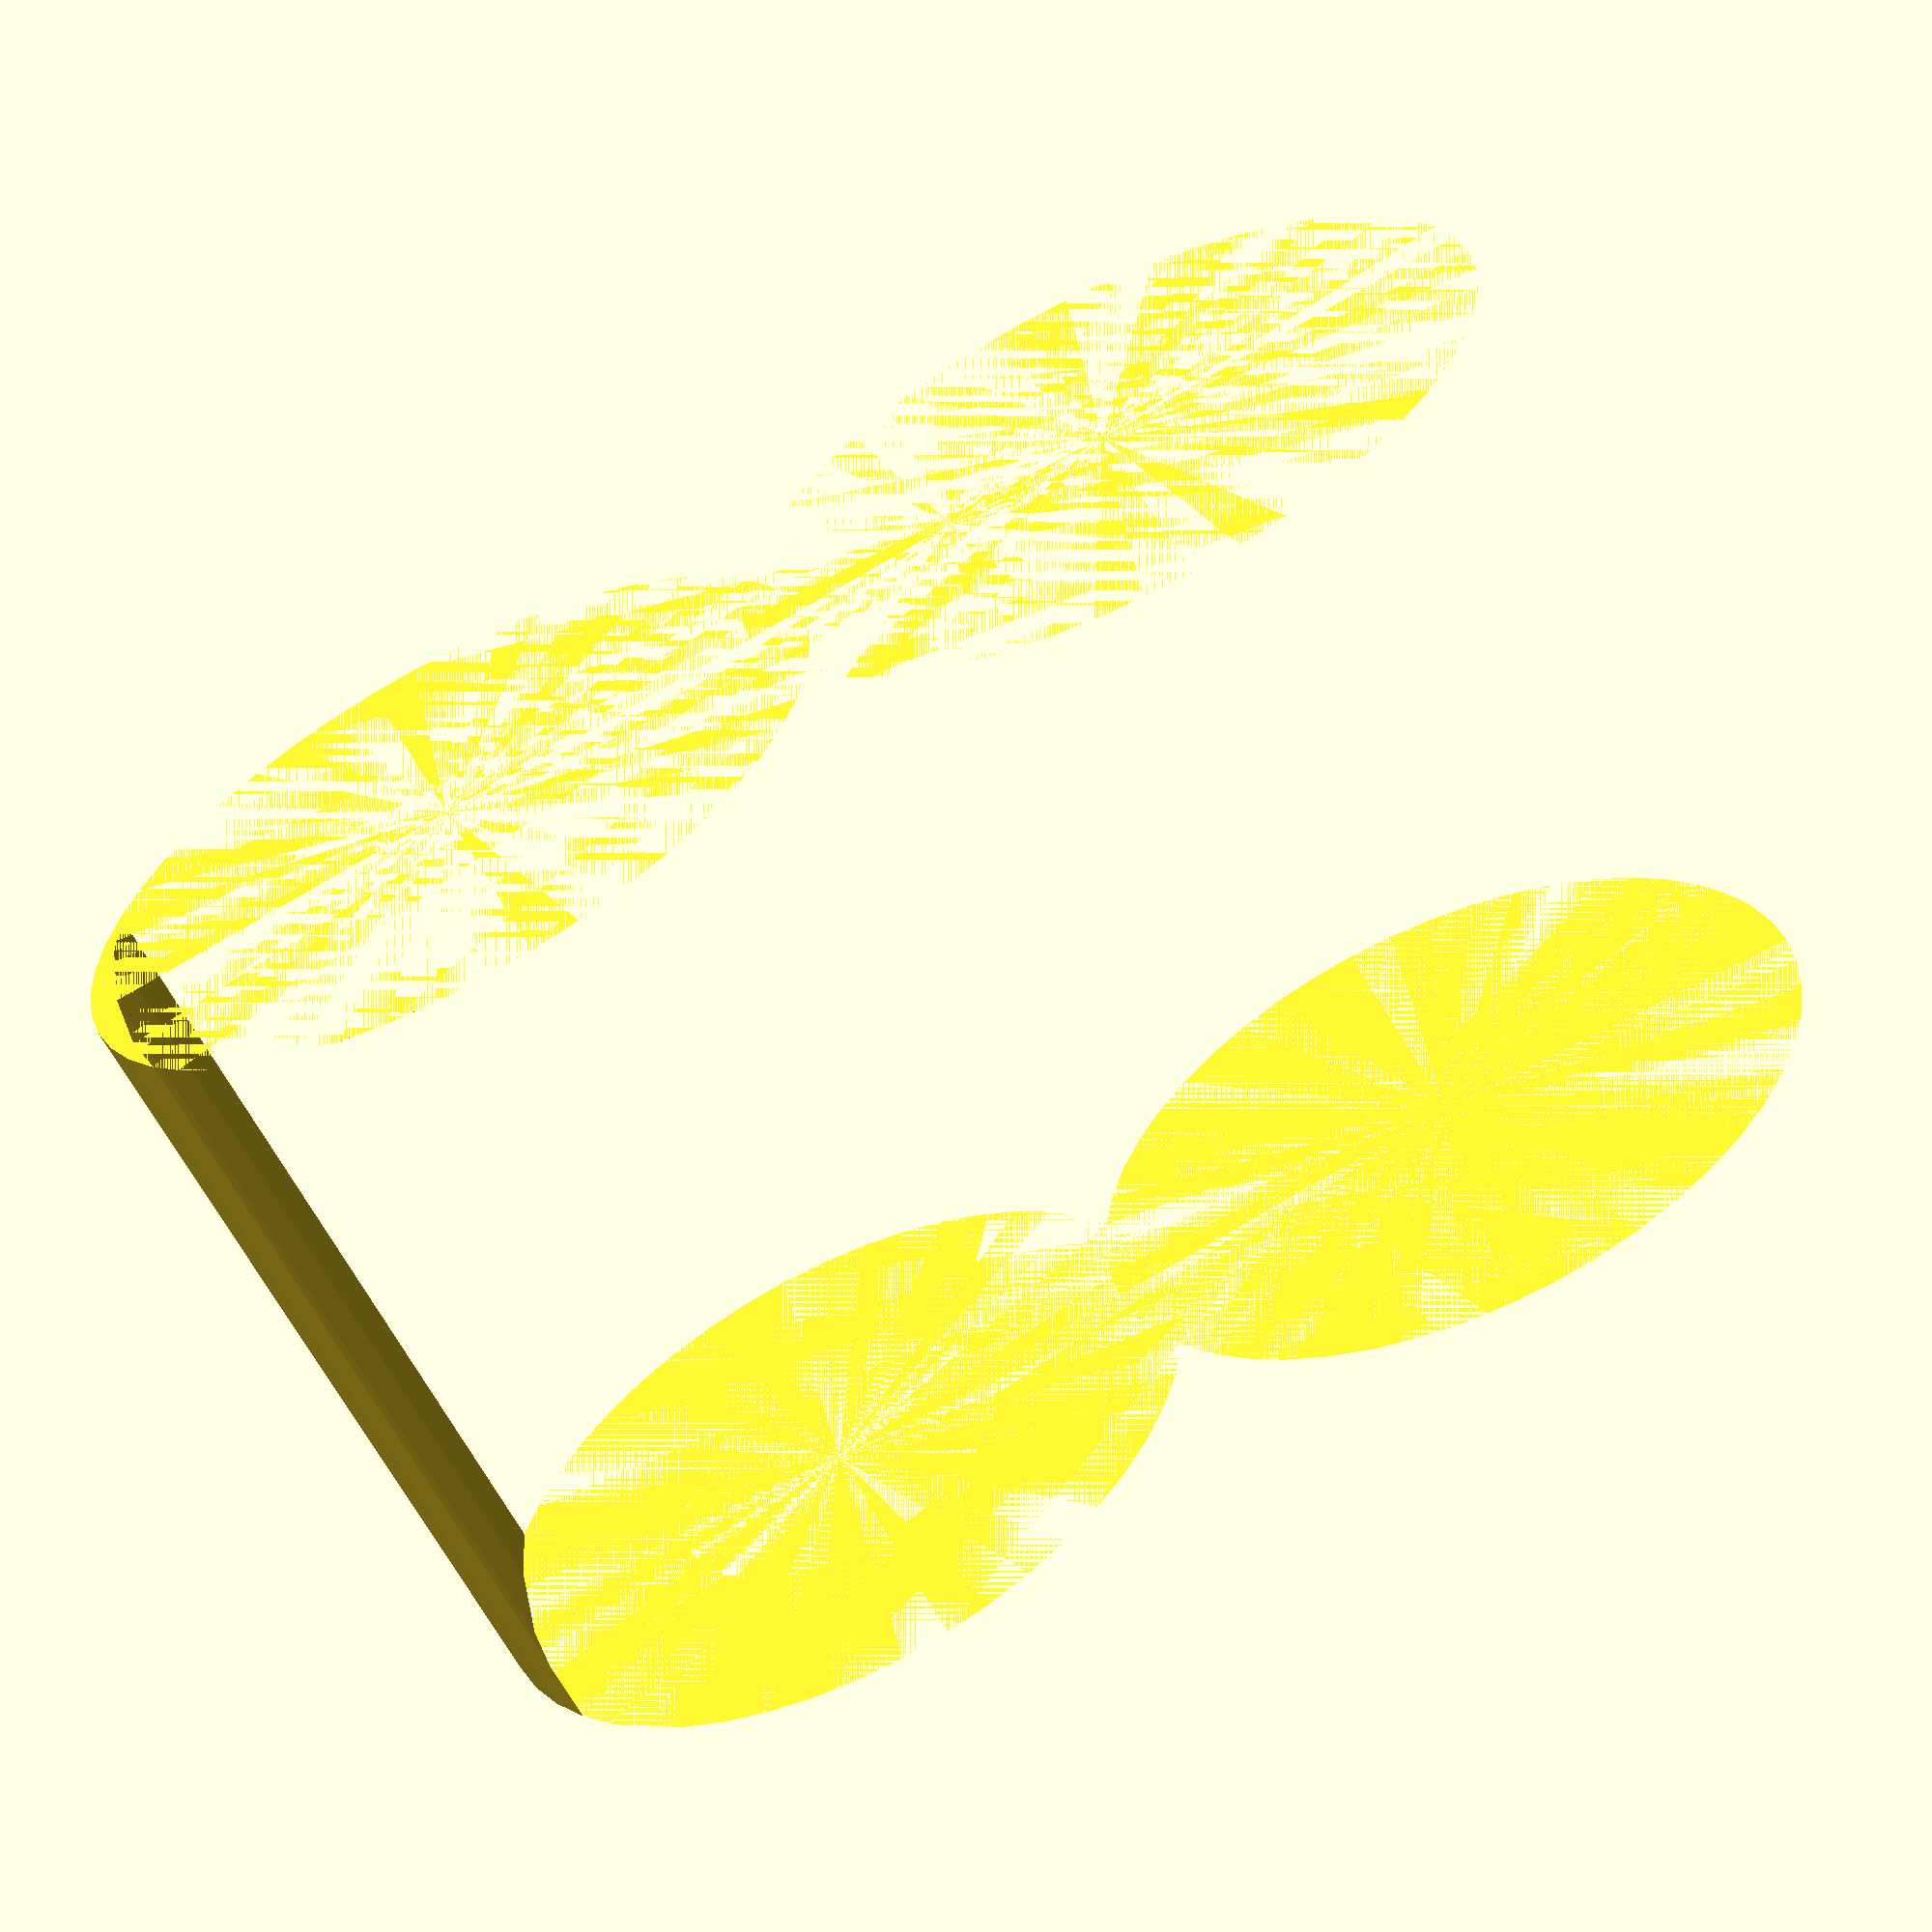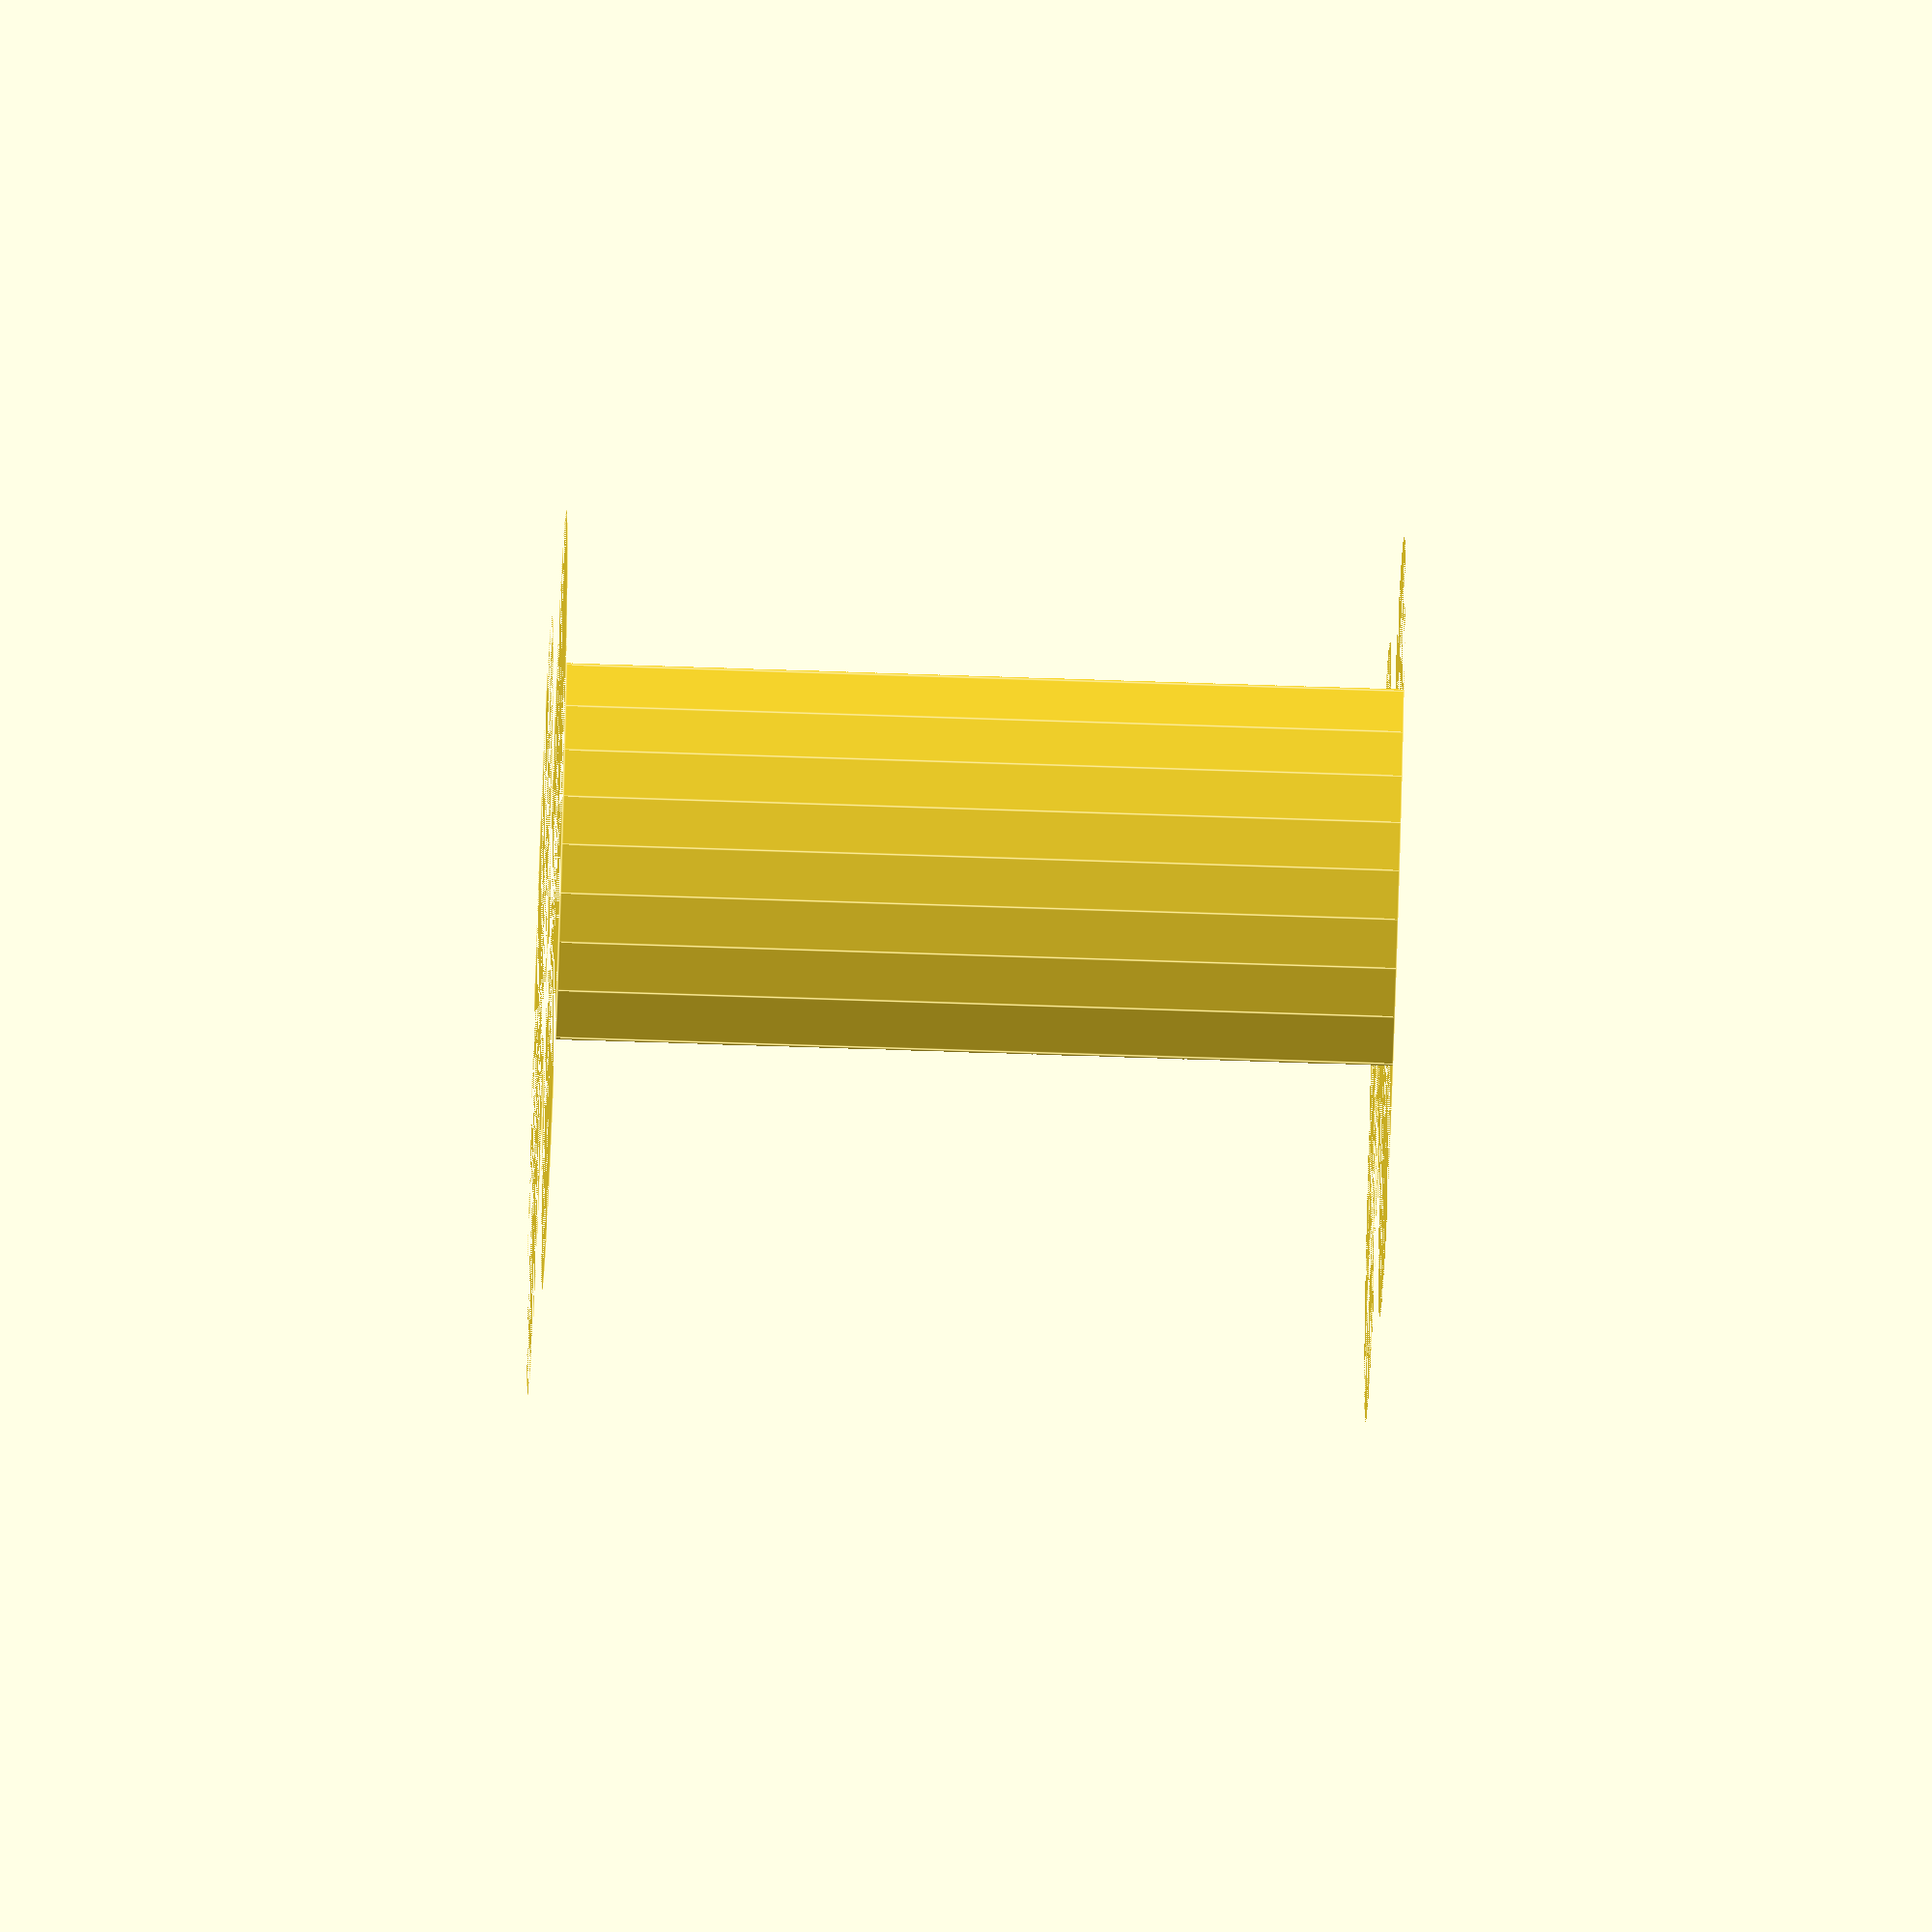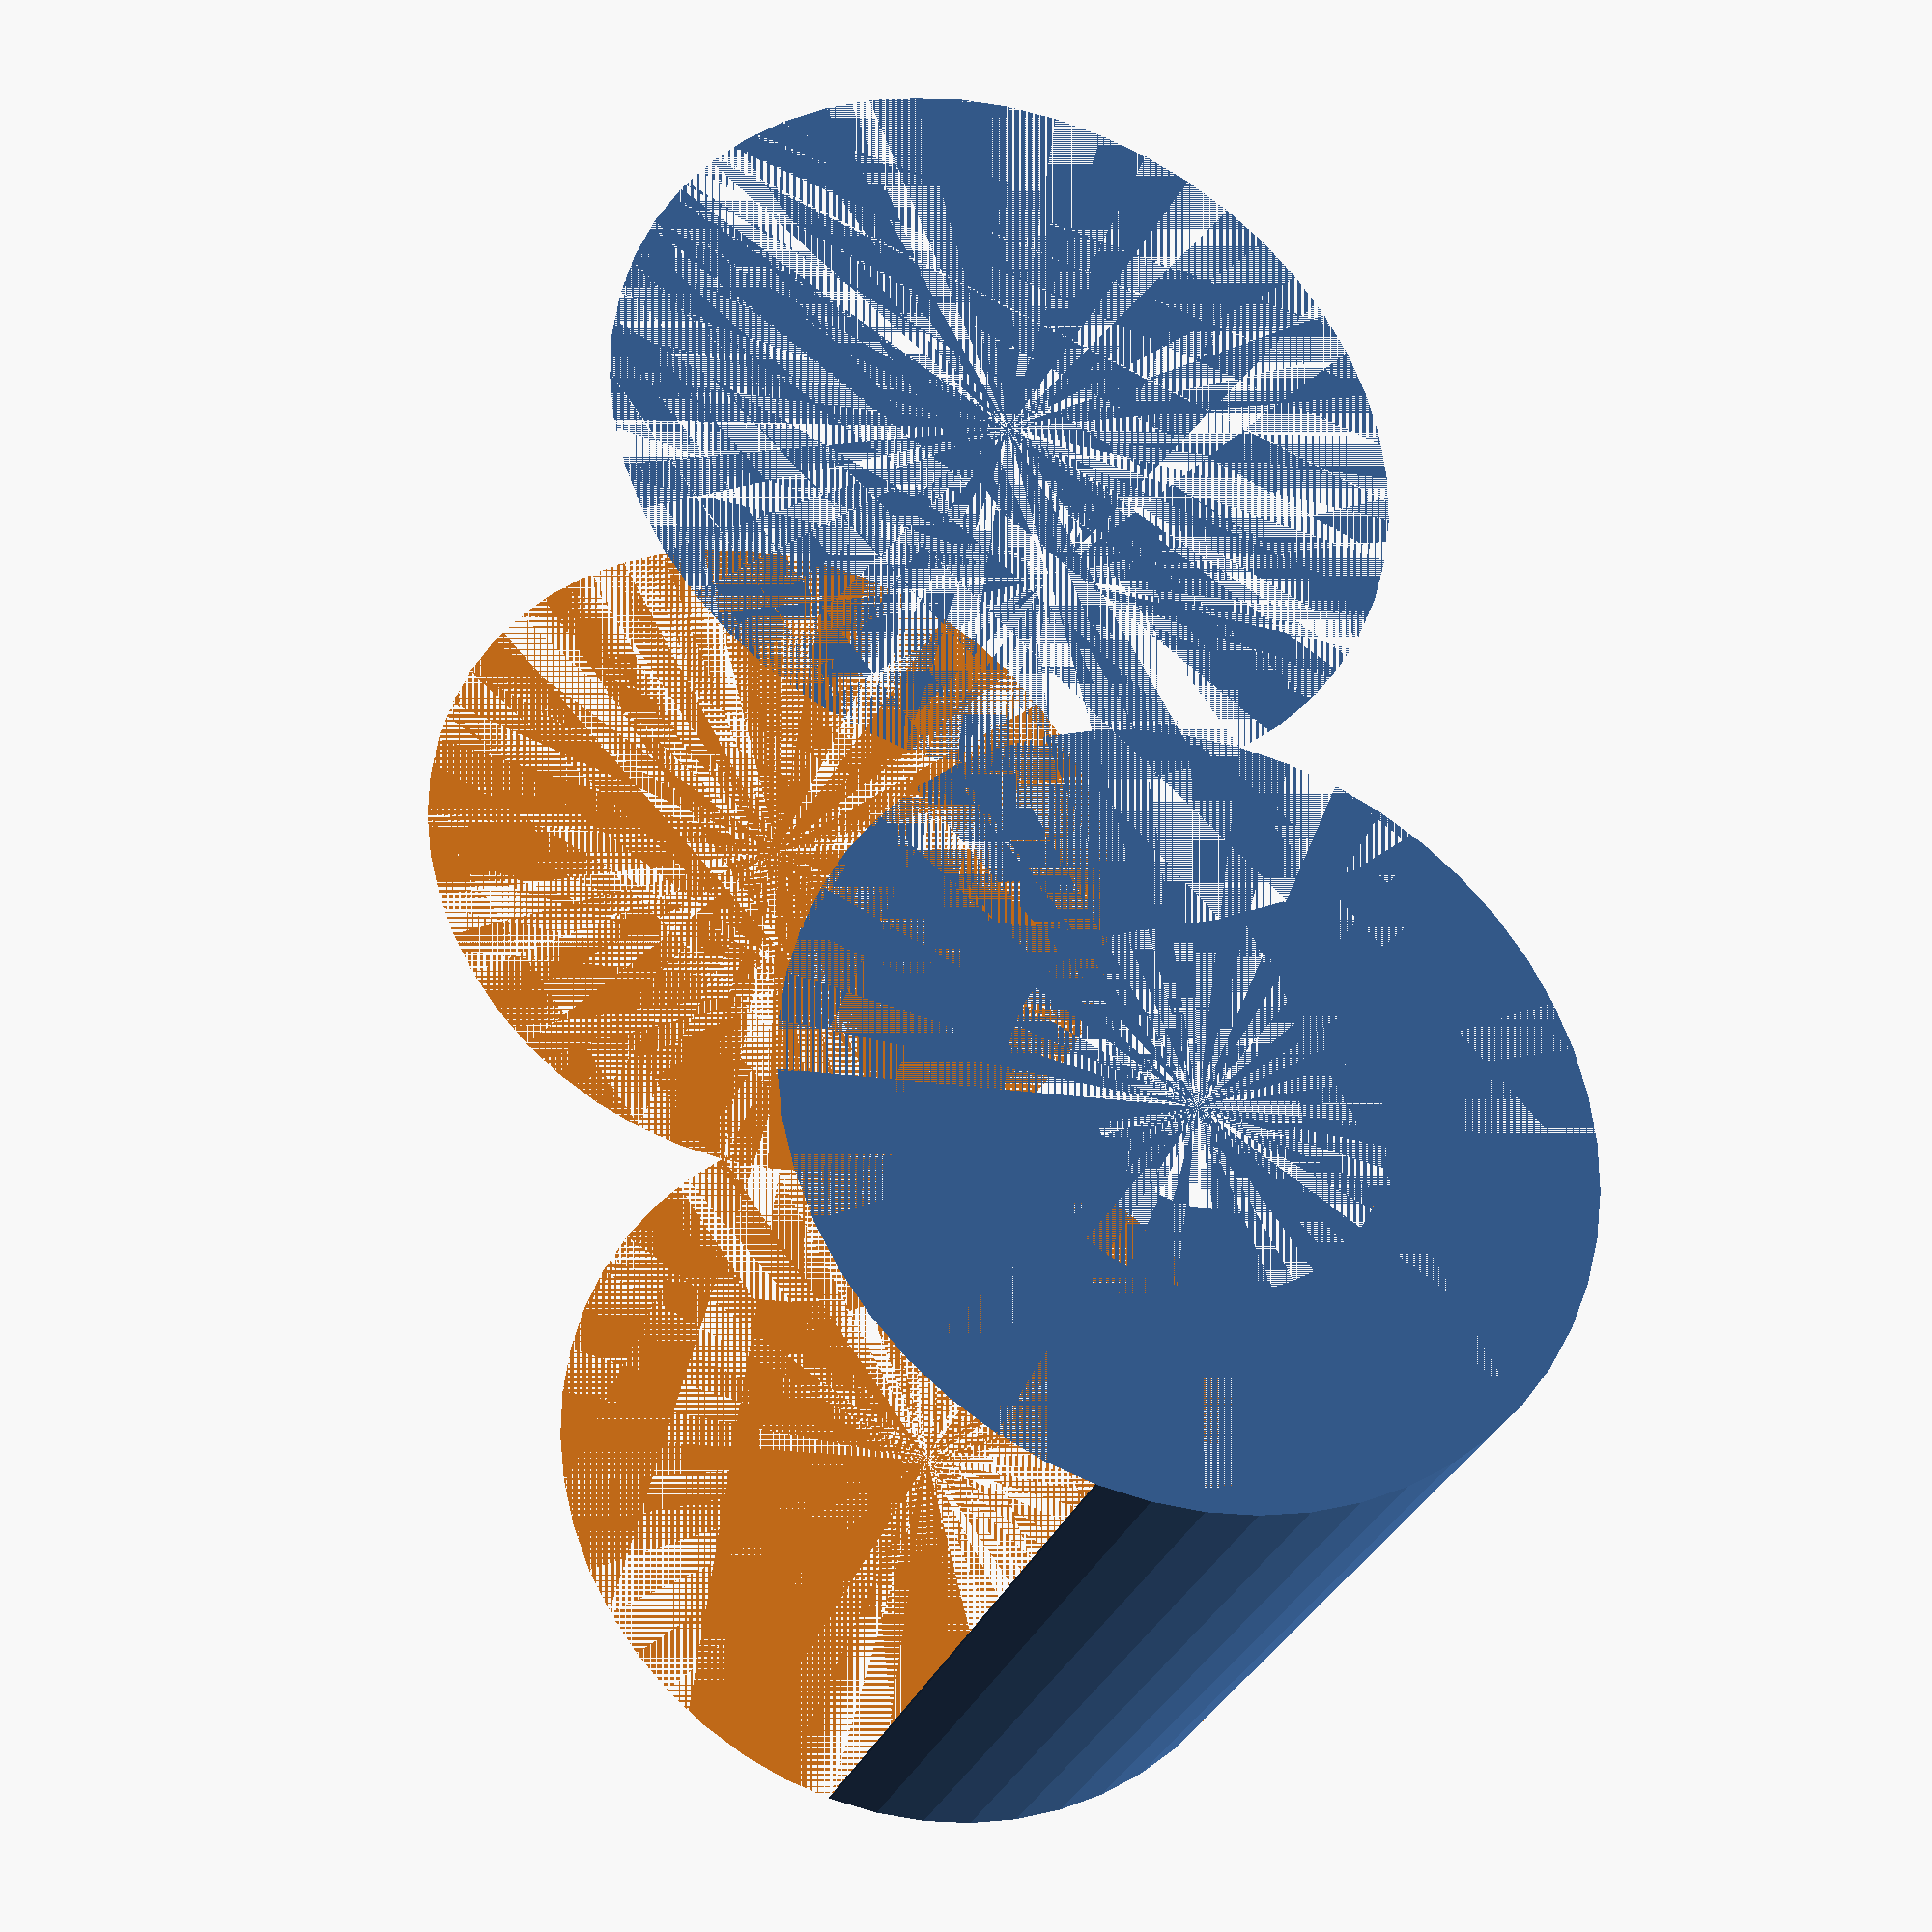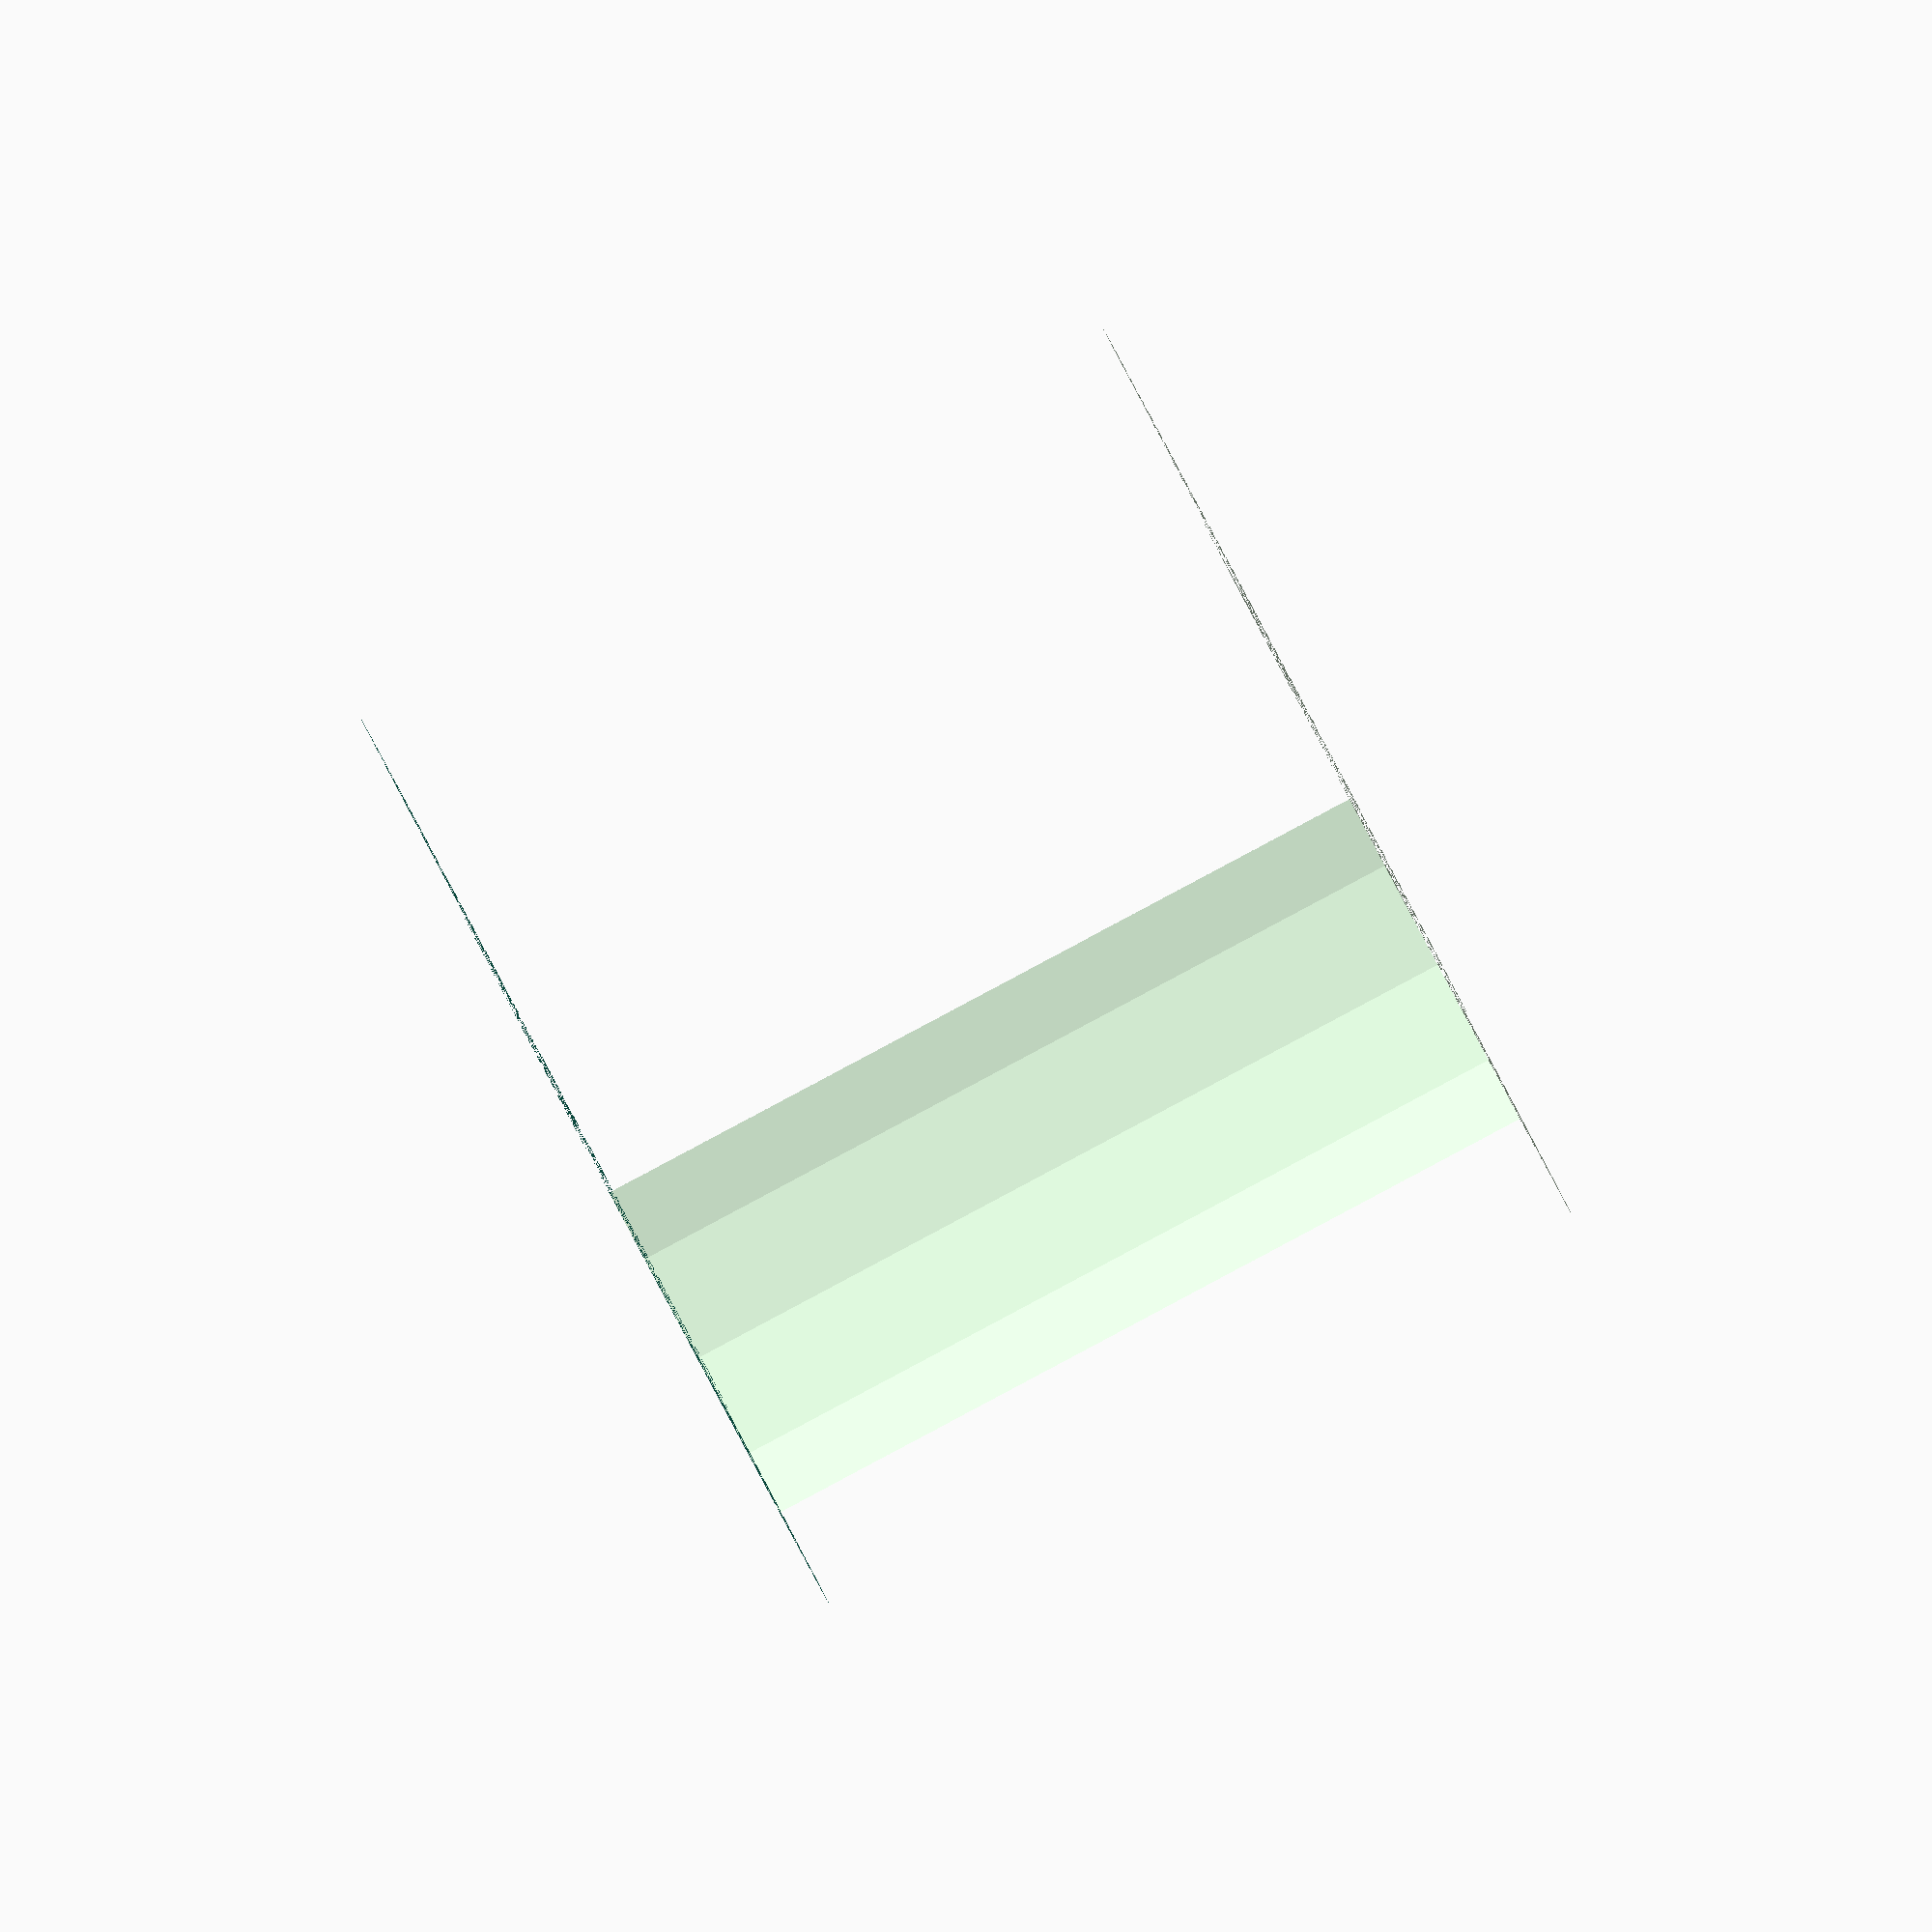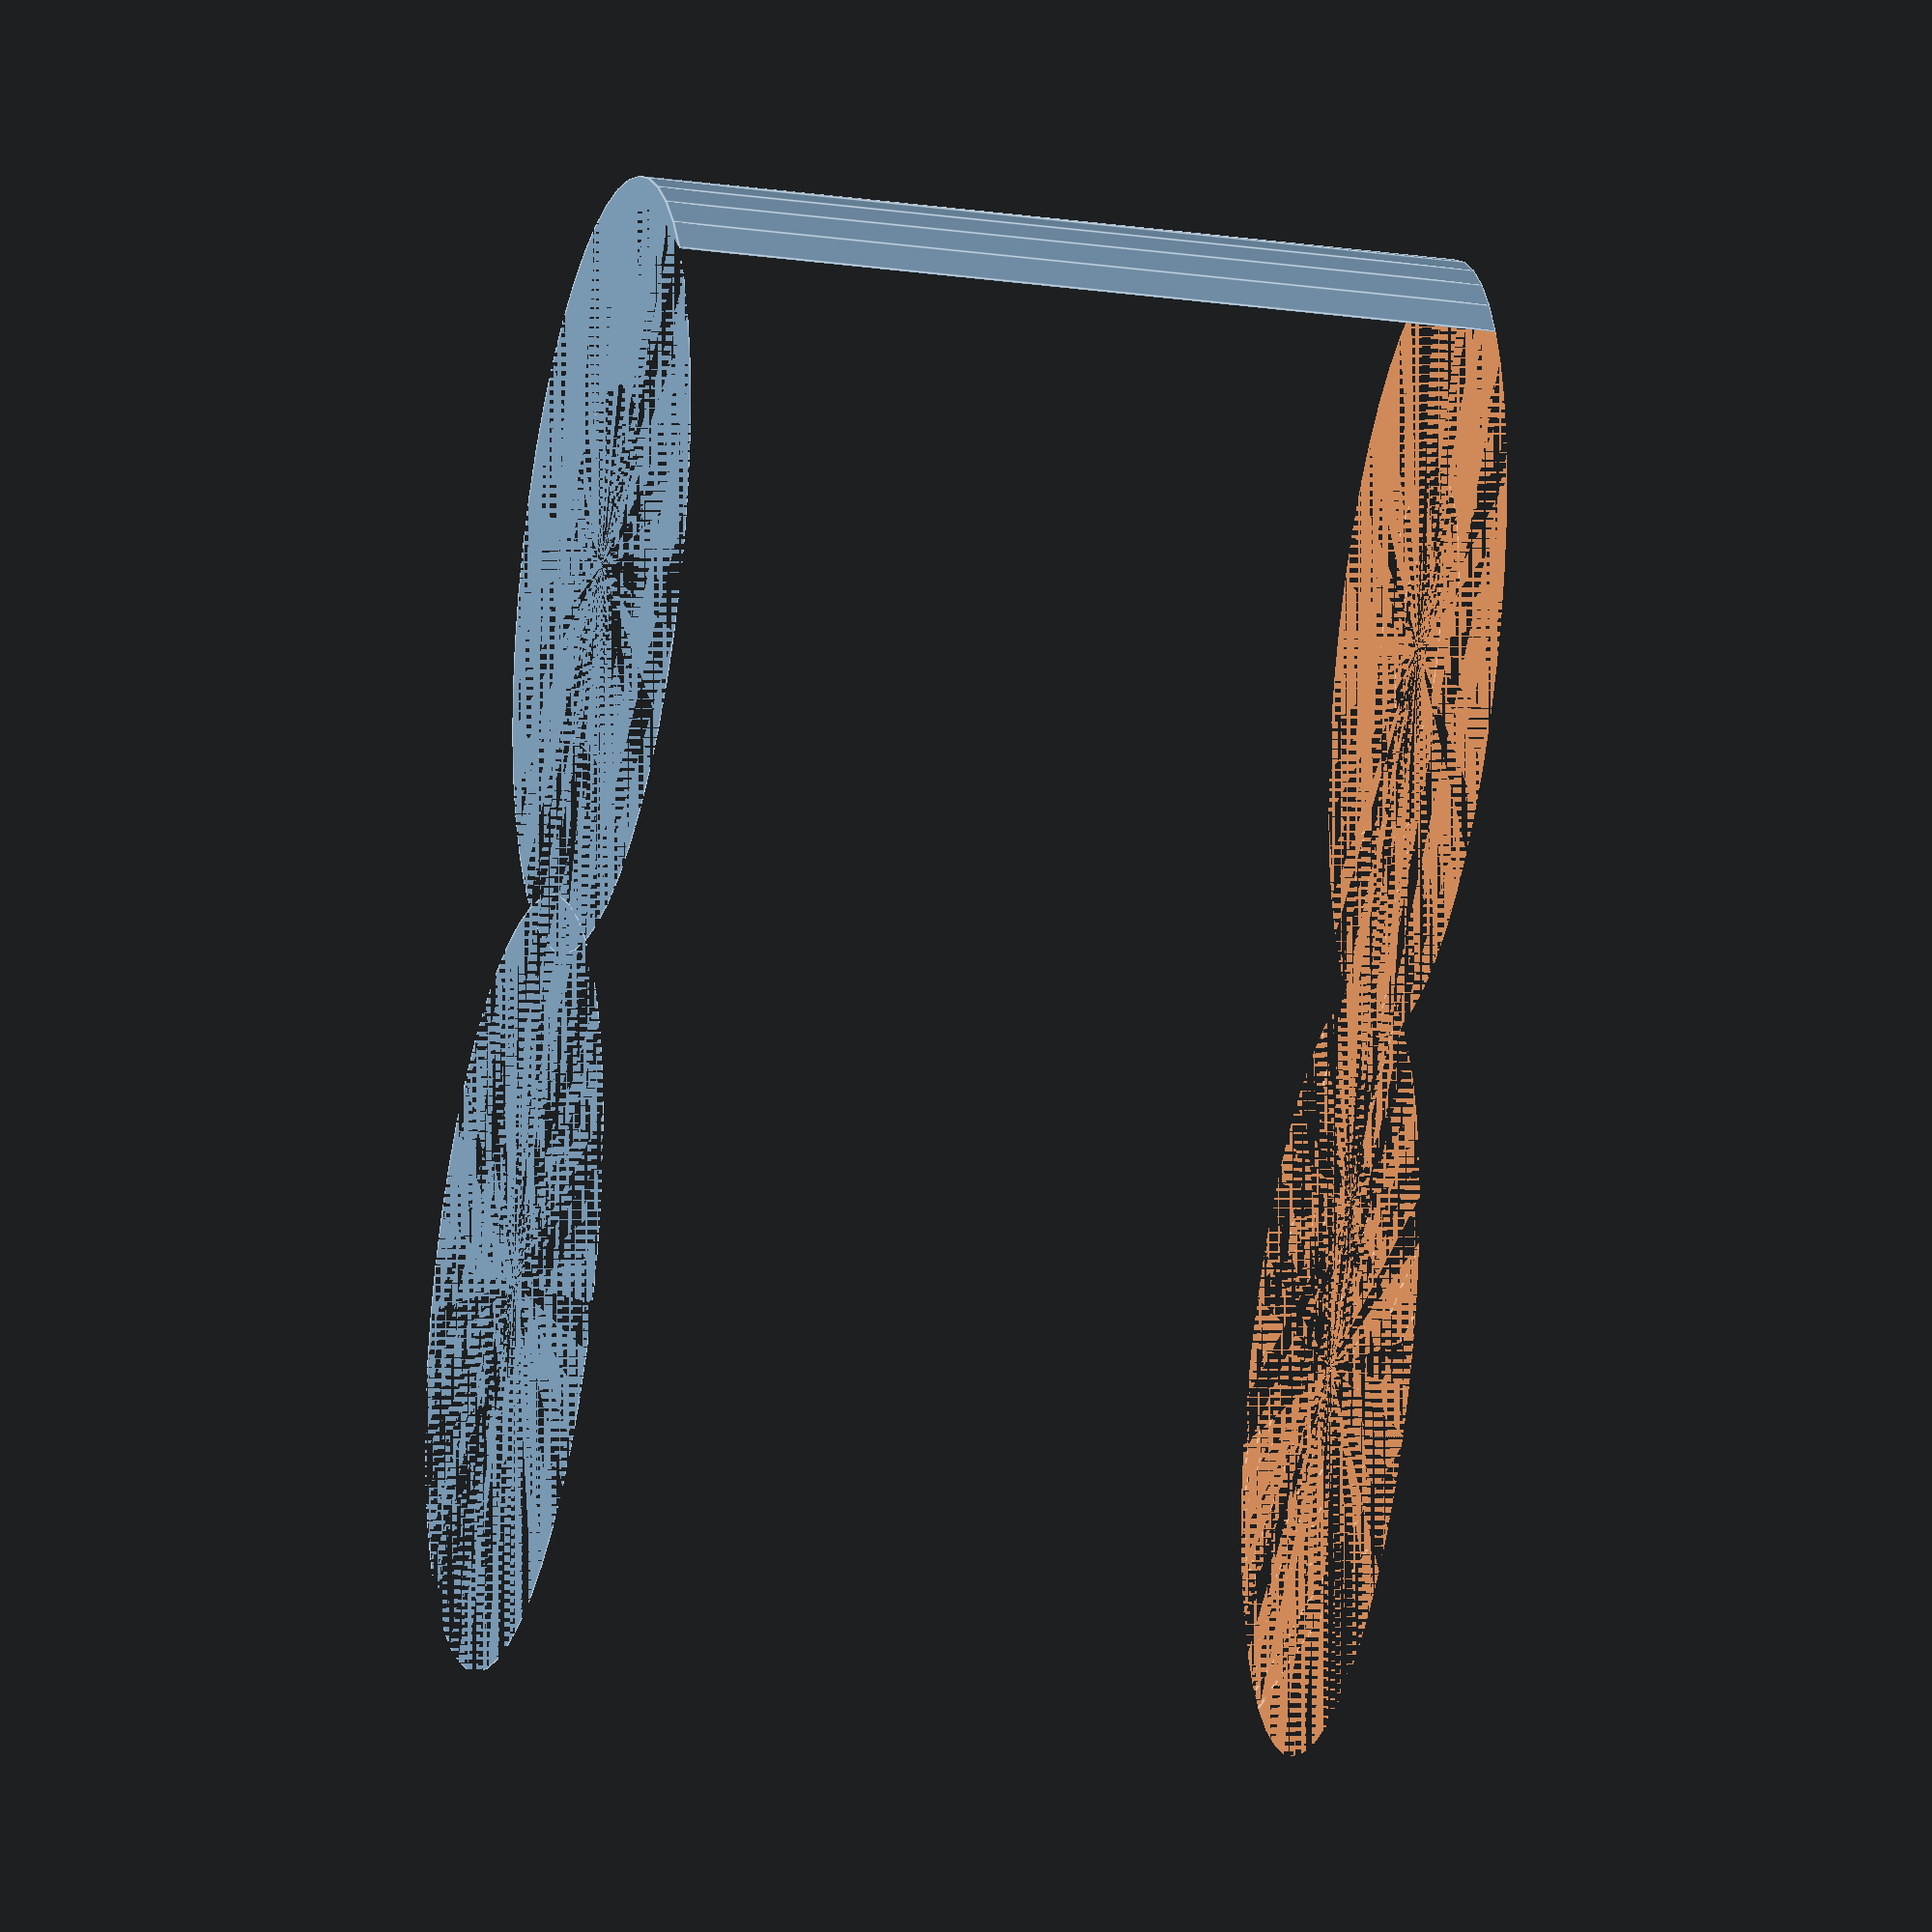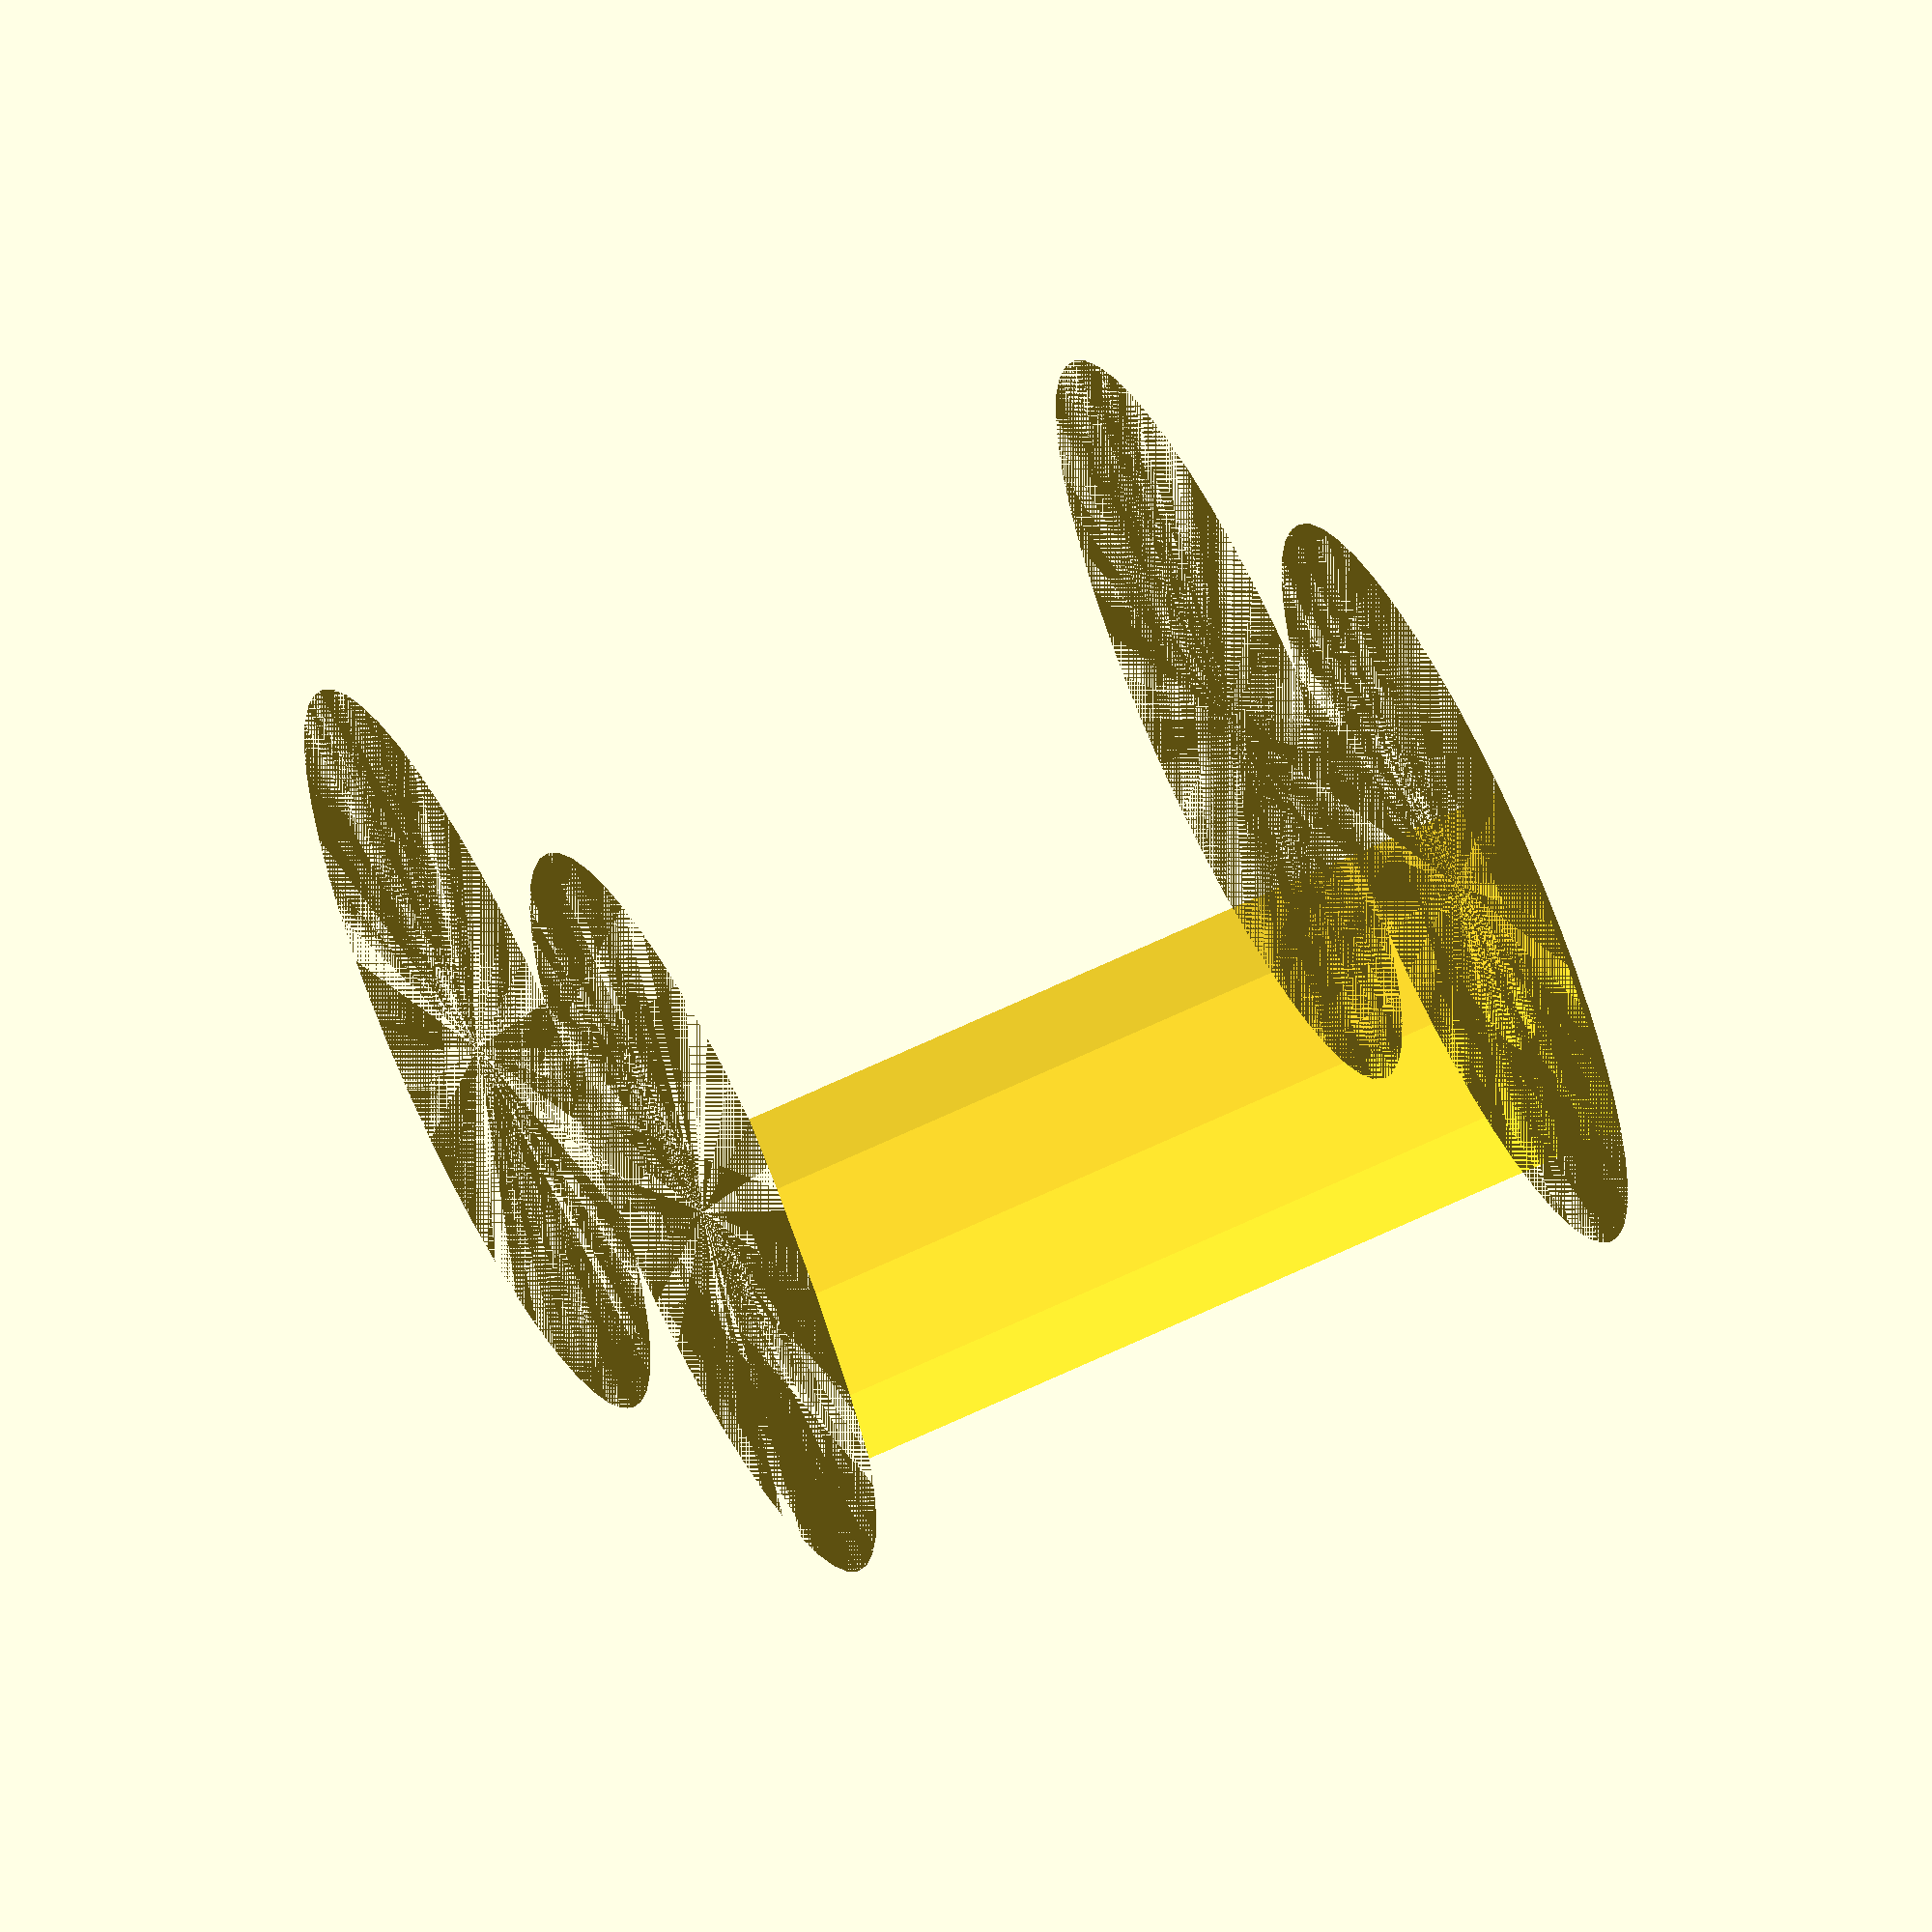
<openscad>
$fn = 50;


difference() {
	union() {
		cylinder(h = 15, r = 7.0000000000);
		translate(v = [-13.0000000000, 0, 0]) {
			cylinder(h = 15, r = 7.0000000000);
		}
	}
	union() {
		cylinder(h = 15, r = 3.2500000000);
		cylinder(h = 15, r = 1.8000000000);
		cylinder(h = 15, r = 1.8000000000);
		cylinder(h = 15, r = 1.8000000000);
		translate(v = [-17.5000000000, 0, 0]) {
			hull() {
				translate(v = [-3.7500000000, 0.0000000000, 0]) {
					cylinder(h = 15, r = 10.5000000000);
				}
				translate(v = [3.7500000000, 0.0000000000, 0]) {
					cylinder(h = 15, r = 10.5000000000);
				}
				translate(v = [-3.7500000000, -0.0000000000, 0]) {
					cylinder(h = 15, r = 10.5000000000);
				}
				translate(v = [3.7500000000, -0.0000000000, 0]) {
					cylinder(h = 15, r = 10.5000000000);
				}
			}
		}
		translate(v = [-10.0000000000, 0, 0.0000000000]) {
			cylinder(h = 15, r = 16.5000000000);
		}
	}
}
</openscad>
<views>
elev=240.6 azim=195.2 roll=334.0 proj=p view=solid
elev=244.2 azim=304.1 roll=272.0 proj=o view=edges
elev=29.0 azim=76.0 roll=342.8 proj=p view=solid
elev=270.4 azim=72.7 roll=62.0 proj=o view=solid
elev=25.9 azim=238.2 roll=256.8 proj=o view=edges
elev=242.3 azim=134.5 roll=243.7 proj=o view=wireframe
</views>
